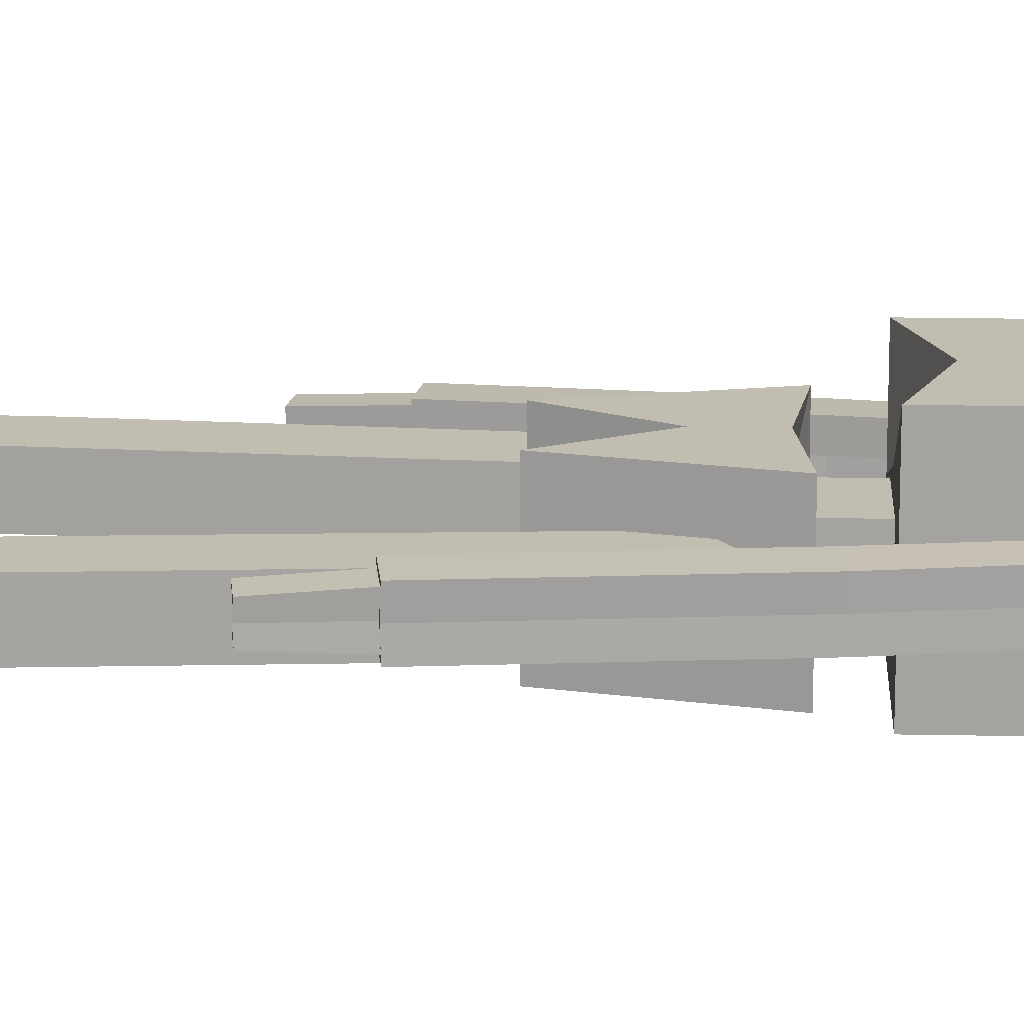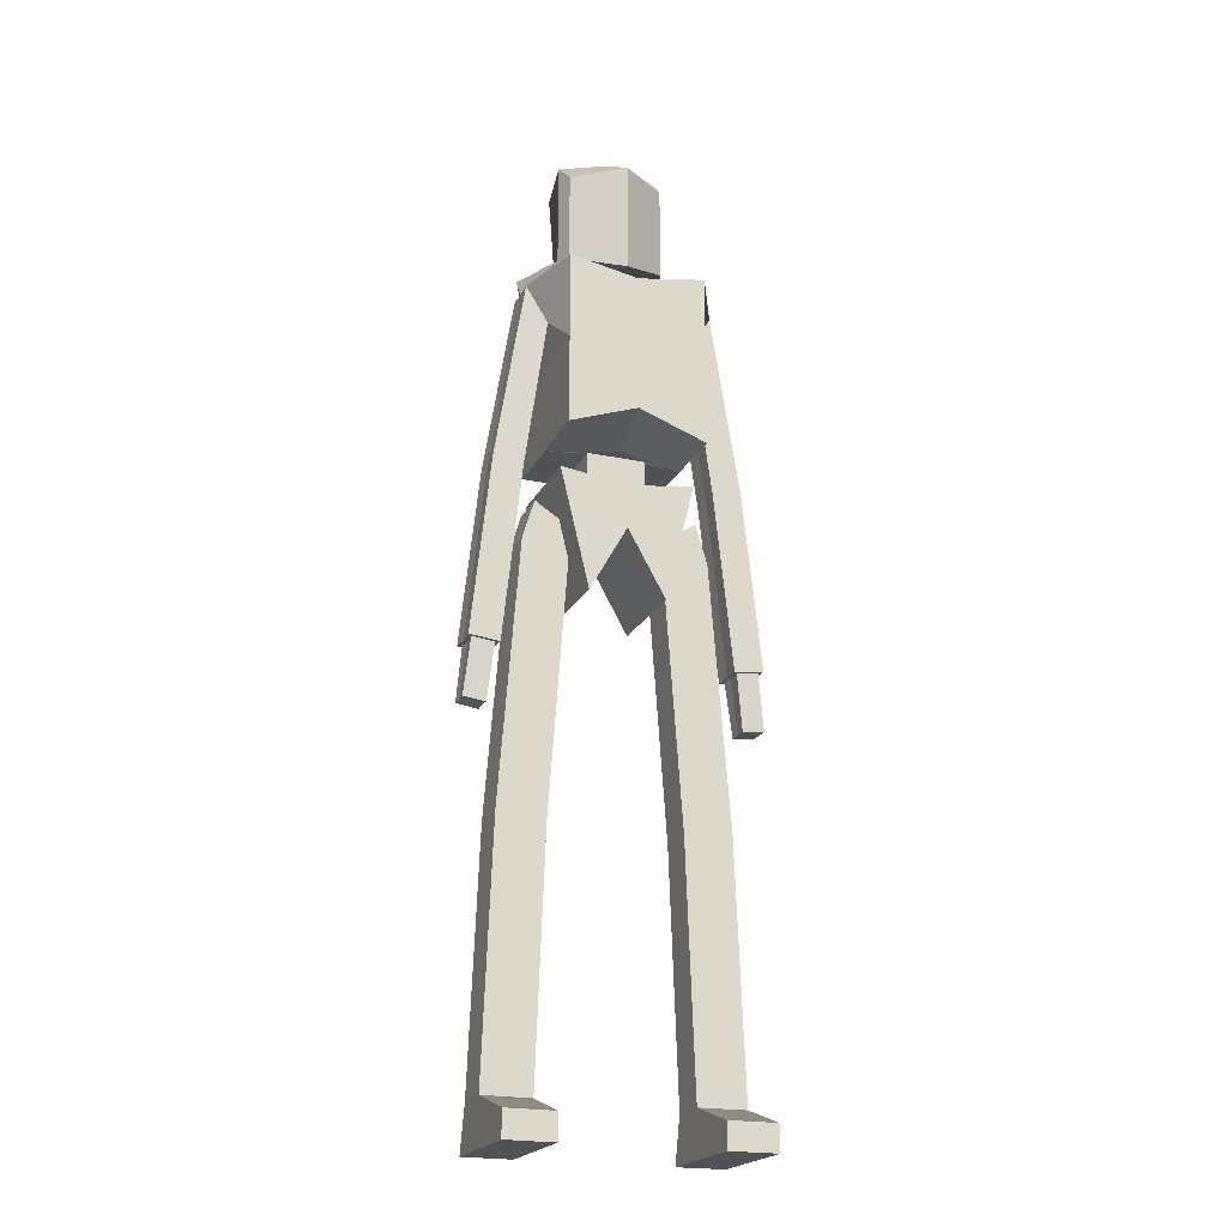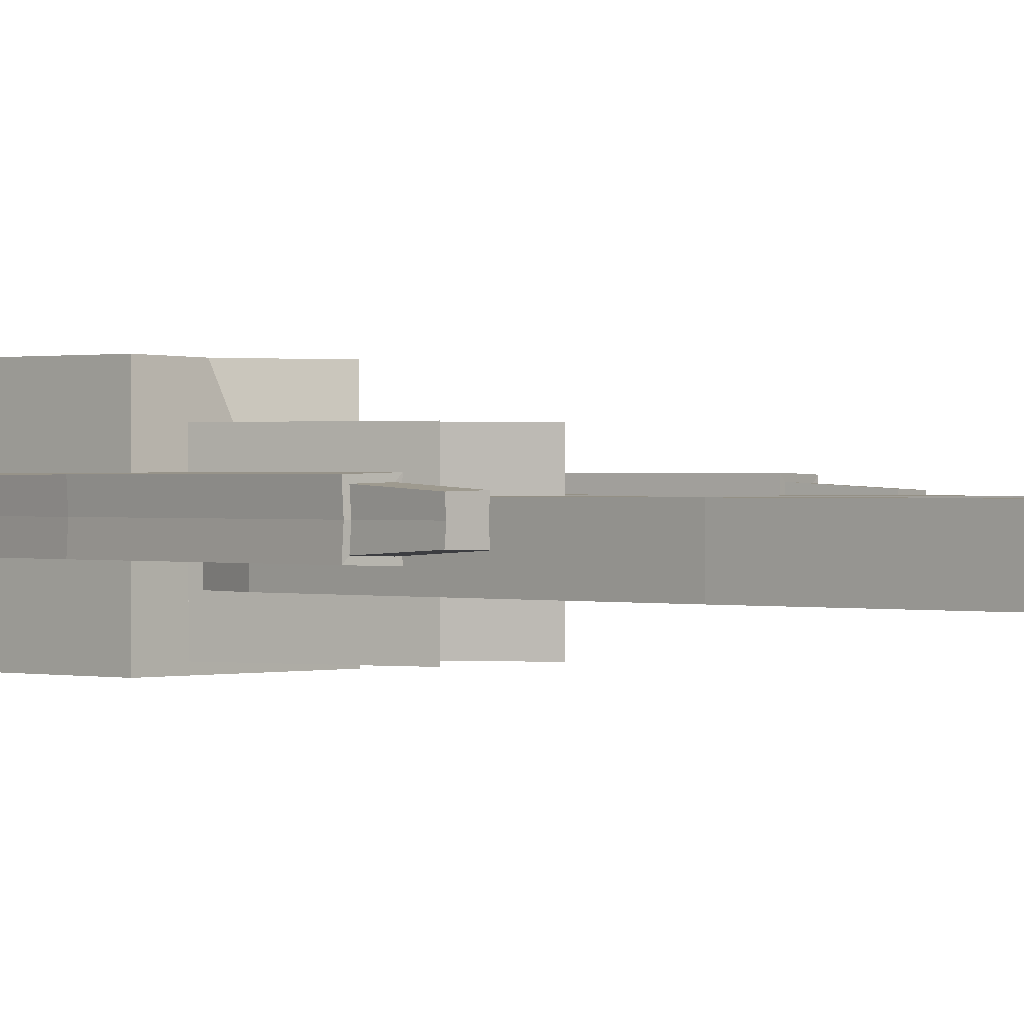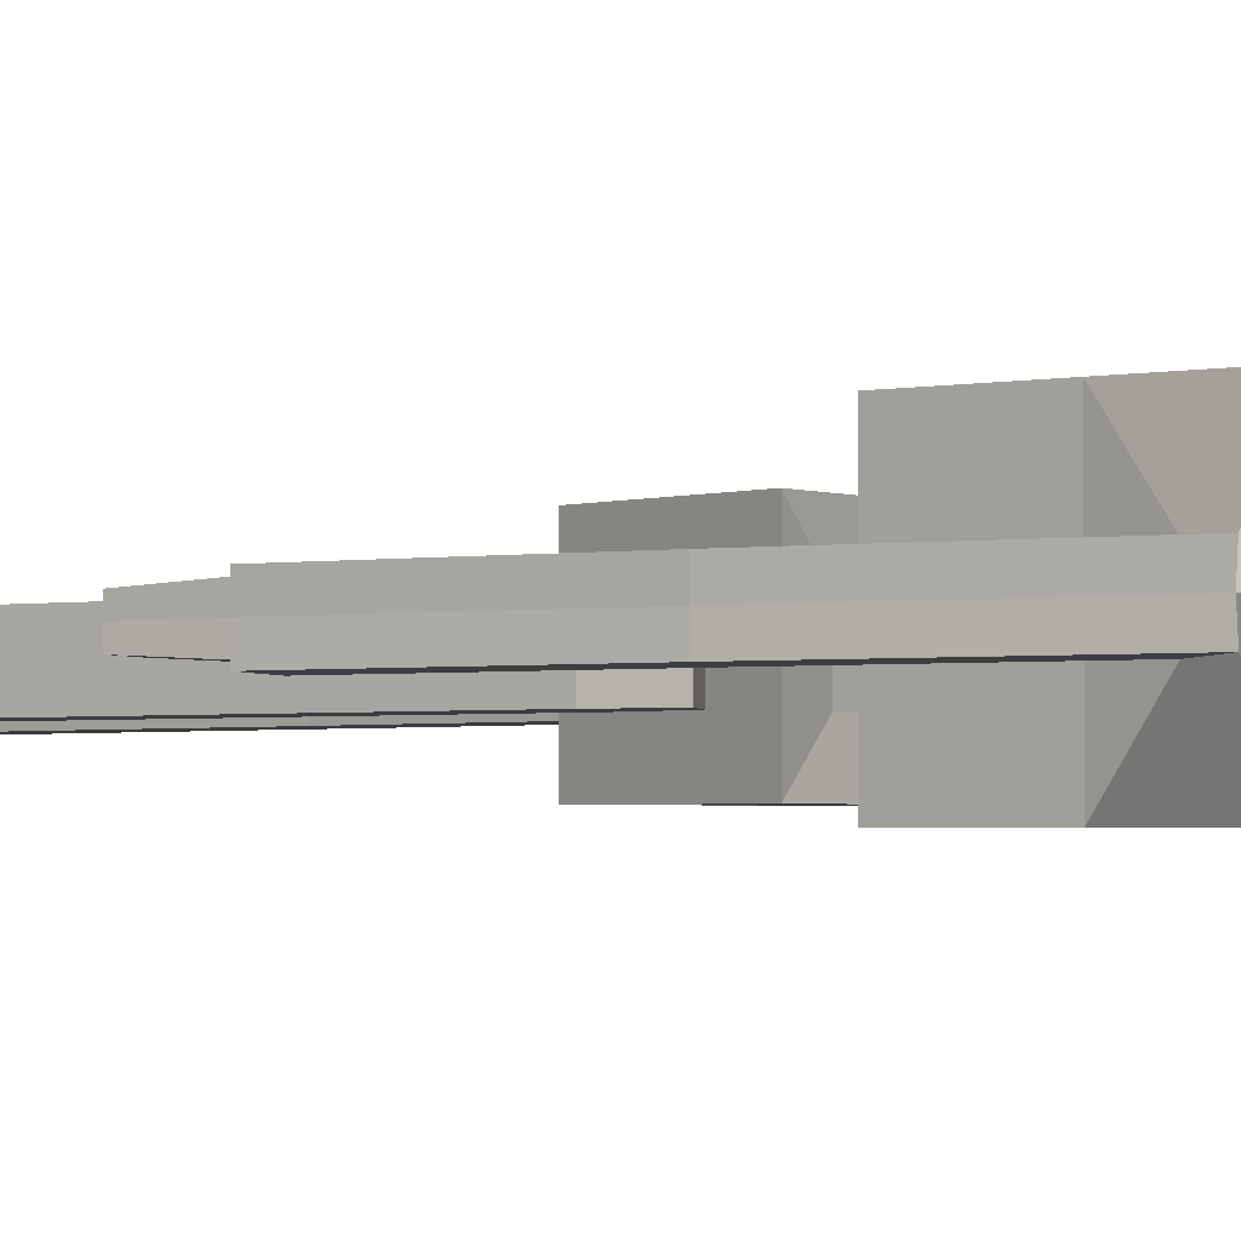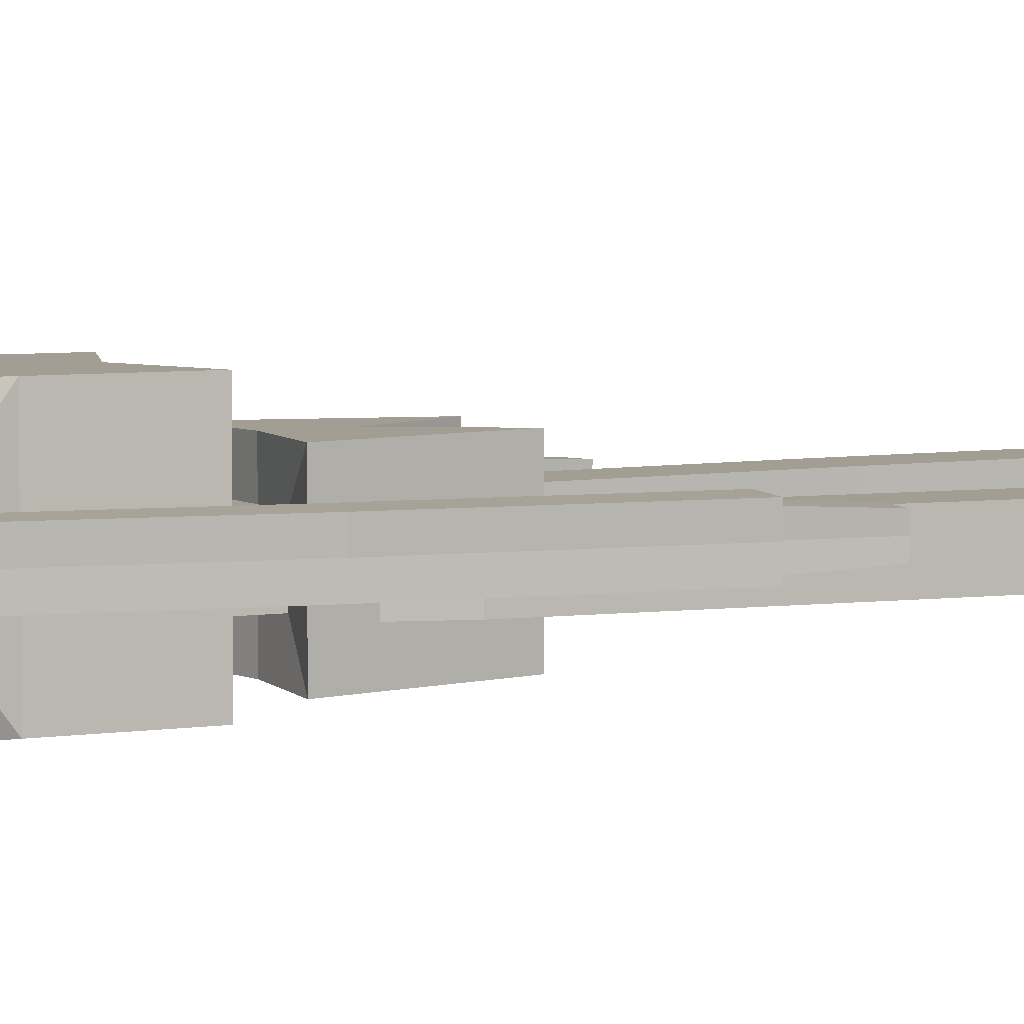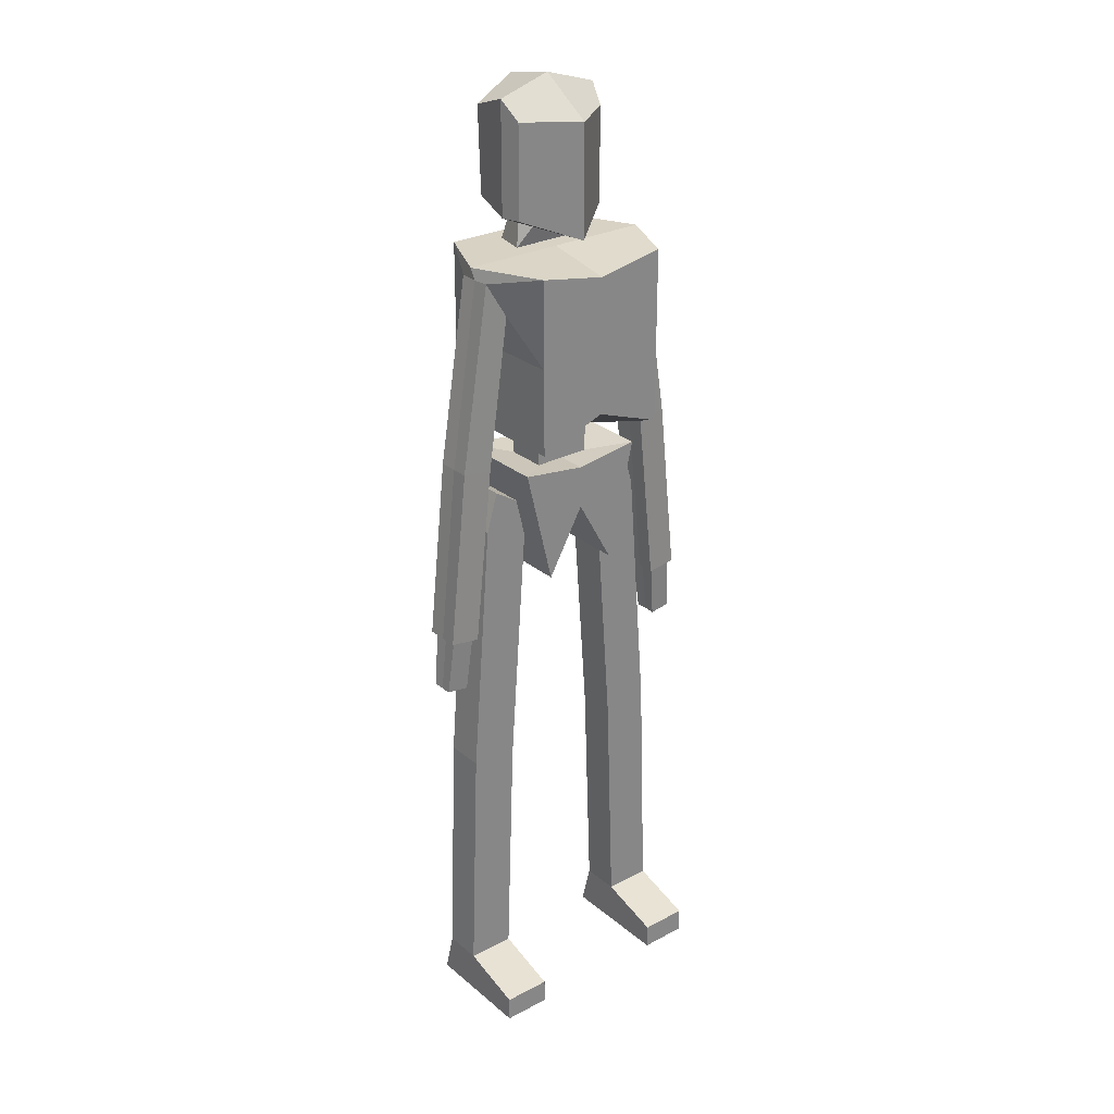
<metadata>
{"format":"obj","ext":"obj","renderer":"f3d","projection":"perspective","resolution":1024,"background":"white","views":[{"elev":16.8,"azim":92.3,"up":"+Z"},{"elev":-21.3,"azim":-20.7,"up":"+Y"},{"elev":0.4,"azim":-47.1,"up":"+Z"},{"elev":-2.1,"azim":130.4,"up":"+Z"},{"elev":5.1,"azim":-117.2,"up":"+Z"},{"elev":27.7,"azim":-38.8,"up":"+Y"}]}
</metadata>
<code>
o Cube
v 0.09343 0.2456 -0.1915
v 0.2199 0.2456 0.1286
v 0.3059 0.7662 -0.1472
v 0.3059 0.7662 -0.03533
v 0.0394 0.9119 -0.2487
v 0.1533 0.9154 -0.07075
v -0.0394 0.9119 -0.2487
v 0.158 1.228 -0.262
v 0.1539 1.212 -0.07075
v 0.3059 0.7628 -0.09128
v 0.09343 0.2456 -0.05989
v 0.235 0.6499 -0.1499
v 0.235 0.6499 -0.03268
v 0.235 0.6531 -0.09128
v 0.2199 0.2456 -0.09128
v 0.2199 0.2456 -0.3112
v 0.09343 0.1125 -0.05989
v 0.09343 0.1125 -0.1915
v 0.182 0.01475 -0.06279
v 0.182 0.01475 -0.1886
v 0.151 -0.1136 -0.06279
v 0.151 -0.1136 -0.1886
v 0.1035 0.8052 -0.149
v 0.2199 0.8052 0.1286
v 0.08215 0.8052 -0.2535
v 0.2199 0.5254 -0.3112
v 0.2199 0.5254 0.1286
v 0.2199 0.5254 -0.09128
v 0.2199 0.8052 -0.3112
v 0.3197 0.8052 -0.09128
v 0.08017 0.9119 -0.1663
v 0.1717 1.271 -0.1299
v 0.1206 0.9351 -0.3016
v 0.1717 0.9154 -0.1299
v 0.3987 0.1738 -0.09128
v 0.3064 0.1657 -0.09128
v 0.4005 0.1758 -0.03533
v 0.4005 0.1758 -0.1472
v 0.3047 0.1638 -0.1499
v 0.3047 0.1638 -0.03268
v 0.4599 -0.3997 -0.09128
v 0.3797 -0.4065 -0.09128
v 0.4493 -0.3991 -0.04709
v 0.4493 -0.3991 -0.1355
v 0.3784 -0.4084 -0.1374
v 0.3784 -0.4084 -0.04512
v 0.4479 -0.401 -0.09128
v 0.4617 -0.3977 -0.03533
v 0.4617 -0.3977 -0.1472
v 0.366 -0.4097 -0.1499
v 0.366 -0.4097 -0.03268
v 0.3677 -0.4078 -0.09128
v 0.4671 -0.5812 -0.09128
v 0.399 -0.5868 -0.09128
v 0.4685 -0.5793 -0.05627
v 0.4685 -0.5793 -0.1263
v 0.3976 -0.5886 -0.1278
v 0.3976 -0.5886 -0.05471
v 0.2125 0.1408 0.035
v 0.2125 0.1408 -0.2864
v 0.1206 -0.2396 0.035
v 0.1206 -0.2396 -0.2864
v 0.259 0.06298 -0.06279
v 0.259 0.06298 -0.1886
v 0.2965 -0.06358 -0.06279
v 0.2965 -0.06358 -0.1886
v 0.2093 -0.921 -0.06279
v 0.2093 -0.921 -0.1886
v 0.3618 -0.9005 -0.06279
v 0.3618 -0.9005 -0.1886
v 0.2376 -1.691 -0.06279
v 0.2376 -1.691 -0.1886
v 0.3915 -1.691 -0.06279
v 0.3915 -1.691 -0.1886
v 0.2381 -1.834 -0.06279
v 0.2381 -1.834 -0.2256
v 0.3919 -1.833 -0.06279
v 0.3919 -1.833 -0.2256
v 0.2378 -1.753 0.1415
v 0.3917 -1.752 0.1415
v 0.2381 -1.834 0.1415
v 0.3919 -1.833 0.1415
v -0.09343 0.2456 -0.1915
v -0.2199 0.2456 0.1286
v 0 0.2456 -0.1915
v 0 0.3256 0.1286
v 0 0.7662 0.1286
v -0.3059 0.7662 -0.1472
v -0.3059 0.7662 -0.03533
v 0 0.8052 -0.2535
v 0 0.9119 -0.2489
v 0 0.8558 0.04185
v -0.0394 0.9119 -0.2487
v -0.1533 0.9154 -0.07075
v 0.0394 0.9119 -0.2487
v 0 1.291 -0.3016
v 0 1.212 0.04185
v -0.158 1.228 -0.262
v -0.1539 1.212 -0.07075
v -0.3059 0.7628 -0.09128
v -0.09343 0.2456 -0.05989
v 0 0.2456 -0.05989
v -0.235 0.6499 -0.1499
v -0.235 0.6499 -0.03268
v 0 0.4518 -0.3112
v 0 0.4518 0.1286
v -0.235 0.6531 -0.09128
v 0 0.2456 -0.3112
v -0.2199 0.2456 -0.09128
v -0.2199 0.2456 -0.3112
v 0 0.2456 -0.01574
v 0 0.1125 -0.1915
v 0 0.1125 -0.05989
v -0.09343 0.1125 -0.05989
v -0.09343 0.1125 -0.1915
v 0 0.1125 0.035
v 0 -0.02497 0.035
v 0 0.1125 -0.2864
v -0.182 0.01475 -0.06279
v -0.182 0.01475 -0.1886
v 0 -0.02497 -0.2864
v -0.151 -0.1136 -0.06279
v -0.151 -0.1136 -0.1886
v -0.1035 0.8052 -0.149
v -0.2199 0.8052 0.1286
v -0.08215 0.8052 -0.2535
v -0.2199 0.5254 -0.3112
v -0.2199 0.5254 0.1286
v -0.2199 0.5254 -0.09128
v 0 0.8052 -0.3112
v -0.2199 0.8052 -0.3112
v -0.3197 0.8052 -0.09128
v -0.08017 0.9119 -0.1663
v 0 1.324 -0.1299
v -0.1717 1.271 -0.1299
v 0 0.9154 -0.1299
v 0 0.9154 -0.3016
v -0.1206 0.9351 -0.3016
v -0.1717 0.9154 -0.1299
v -0.3987 0.1738 -0.09128
v -0.3064 0.1657 -0.09128
v -0.4005 0.1758 -0.03533
v -0.4005 0.1758 -0.1472
v -0.3047 0.1638 -0.1499
v -0.3047 0.1638 -0.03268
v -0.4599 -0.3997 -0.09128
v -0.3797 -0.4065 -0.09128
v -0.4493 -0.3991 -0.04709
v -0.4493 -0.3991 -0.1355
v -0.3784 -0.4084 -0.1374
v -0.3784 -0.4084 -0.04512
v -0.4479 -0.401 -0.09128
v -0.4617 -0.3977 -0.03533
v -0.4617 -0.3977 -0.1472
v -0.366 -0.4097 -0.1499
v -0.366 -0.4097 -0.03268
v -0.3677 -0.4078 -0.09128
v -0.4671 -0.5812 -0.09128
v -0.399 -0.5868 -0.09128
v -0.4685 -0.5793 -0.05627
v -0.4685 -0.5793 -0.1263
v -0.3976 -0.5886 -0.1278
v -0.3976 -0.5886 -0.05471
v -0.2125 0.1408 0.035
v -0.2125 0.1408 -0.2864
v -0.1206 -0.2396 0.035
v -0.1206 -0.2396 -0.2864
v -0.259 0.06298 -0.06279
v -0.259 0.06298 -0.1886
v -0.2965 -0.06358 -0.06279
v -0.2965 -0.06358 -0.1886
v -0.2093 -0.921 -0.06279
v -0.2093 -0.921 -0.1886
v -0.3618 -0.9005 -0.06279
v -0.3618 -0.9005 -0.1886
v -0.2376 -1.691 -0.06279
v -0.2376 -1.691 -0.1886
v -0.3915 -1.691 -0.06279
v -0.3915 -1.691 -0.1886
v -0.2381 -1.834 -0.06279
v -0.2381 -1.834 -0.2256
v -0.3919 -1.833 -0.06279
v -0.3919 -1.833 -0.2256
v -0.2378 -1.753 0.1415
v -0.3917 -1.752 0.1415
v -0.2381 -1.834 0.1415
v -0.3919 -1.833 0.1415
v 0 0.8052 -0.09128
v 0 0.8052 -0.149
f 111 15 2 86
f 12 3 38 39
f 105 130 29 26
f 27 24 87 106
f 32 134 97 9
f 33 137 96 8
f 34 33 8 32
f 92 6 9 97
f 11 102 113 17
f 14 12 39 36
f 16 26 28 15
f 2 27 106 86
f 108 105 26 16
f 15 28 27 2
f 11 1 16 15
f 1 85 108 16
f 102 11 15 111
f 1 11 17 18
f 85 1 18 112
f 112 18 60 118
f 18 17 59 60
f 17 113 116 59
f 59 116 117 61
f 121 62 61 117
f 19 21 65 63
f 118 60 62 121
f 4 10 30 24
f 10 3 29 30
f 3 12 26 29
f 13 4 24 27
f 12 14 28 26
f 14 13 27 28
f 90 25 29 130
f 25 23 30 29
f 6 34 32 9
f 8 96 134 32
f 34 6 92 136
f 5 91 137 33
f 31 5 33 34
f 136 31 34
f 136 23 31
f 25 5 31 23
f 90 91 5 25
f 37 40 51 48
f 40 36 52 51
f 10 4 37 35
f 13 14 36 40
f 4 13 40 37
f 3 10 35 38
f 45 44 56 57
f 42 45 57 54
f 38 35 41 49
f 36 39 50 52
f 39 38 49 50
f 35 37 48 41
f 43 47 41 48
f 47 44 49 41
f 44 45 50 49
f 46 43 48 51
f 45 42 52 50
f 42 46 51 52
f 54 53 55 58
f 57 56 53 54
f 47 43 55 53
f 46 42 54 58
f 43 46 58 55
f 44 47 53 56
f 19 20 60 59
f 22 21 61 62
f 21 19 59 61
f 20 22 62 60
f 64 63 65 66
f 20 19 63 64
f 22 20 64 66
f 66 65 69 70
f 69 67 71 73
f 21 22 68 67
f 65 21 67 69
f 22 66 70 68
f 71 72 76 75
f 67 68 72 71
f 68 70 74 72
f 70 69 73 74
f 75 76 78 77
f 72 74 78 76
f 74 73 77 78
f 75 77 82 81
f 80 79 81 82
f 77 73 80 82
f 73 71 79 80
f 71 75 81 79
f 23 189 188 30
f 111 86 84 109
f 103 144 143 88
f 105 127 131 130
f 128 106 87 125
f 135 99 97 134
f 138 98 96 137
f 139 135 98 138
f 92 97 99 94
f 101 114 113 102
f 107 141 144 103
f 110 109 129 127
f 84 86 106 128
f 108 110 127 105
f 109 84 128 129
f 101 109 110 83
f 83 110 108 85
f 102 111 109 101
f 83 115 114 101
f 85 112 115 83
f 112 118 165 115
f 115 165 164 114
f 114 164 116 113
f 164 166 117 116
f 121 117 166 167
f 119 168 170 122
f 118 121 167 165
f 89 125 132 100
f 100 132 131 88
f 88 131 127 103
f 104 128 125 89
f 103 127 129 107
f 107 129 128 104
f 90 130 131 126
f 126 131 132 124
f 94 99 135 139
f 98 135 134 96
f 139 136 92 94
f 93 138 137 91
f 133 139 138 93
f 136 139 133
f 136 133 124
f 126 124 133 93
f 90 126 93 91
f 142 153 156 145
f 145 156 157 141
f 100 140 142 89
f 104 145 141 107
f 89 142 145 104
f 88 143 140 100
f 150 162 161 149
f 147 159 162 150
f 143 154 146 140
f 141 157 155 144
f 144 155 154 143
f 140 146 153 142
f 148 153 146 152
f 152 146 154 149
f 149 154 155 150
f 151 156 153 148
f 150 155 157 147
f 147 157 156 151
f 159 163 160 158
f 162 159 158 161
f 152 158 160 148
f 151 163 159 147
f 148 160 163 151
f 149 161 158 152
f 119 164 165 120
f 123 167 166 122
f 122 166 164 119
f 120 165 167 123
f 169 171 170 168
f 120 169 168 119
f 123 171 169 120
f 171 175 174 170
f 174 178 176 172
f 122 172 173 123
f 170 174 172 122
f 123 173 175 171
f 176 180 181 177
f 172 176 177 173
f 173 177 179 175
f 175 179 178 174
f 180 182 183 181
f 177 181 183 179
f 179 183 182 178
f 180 186 187 182
f 185 187 186 184
f 182 187 185 178
f 178 185 184 176
f 176 184 186 180
f 124 132 188 189
f 30 188 87 24
f 87 188 132 125
f 23 136 189
f 189 136 124
l 91 136
l 7 91
l 95 91

</code>
